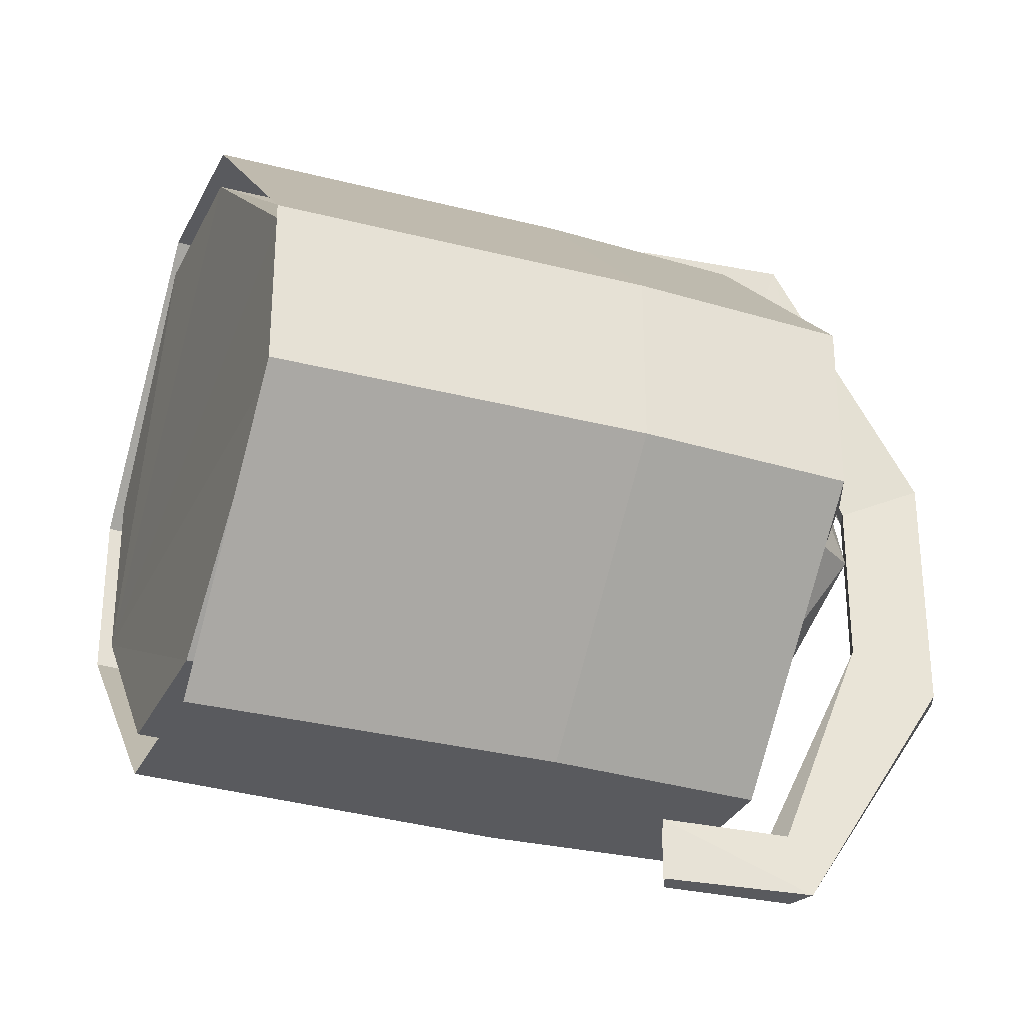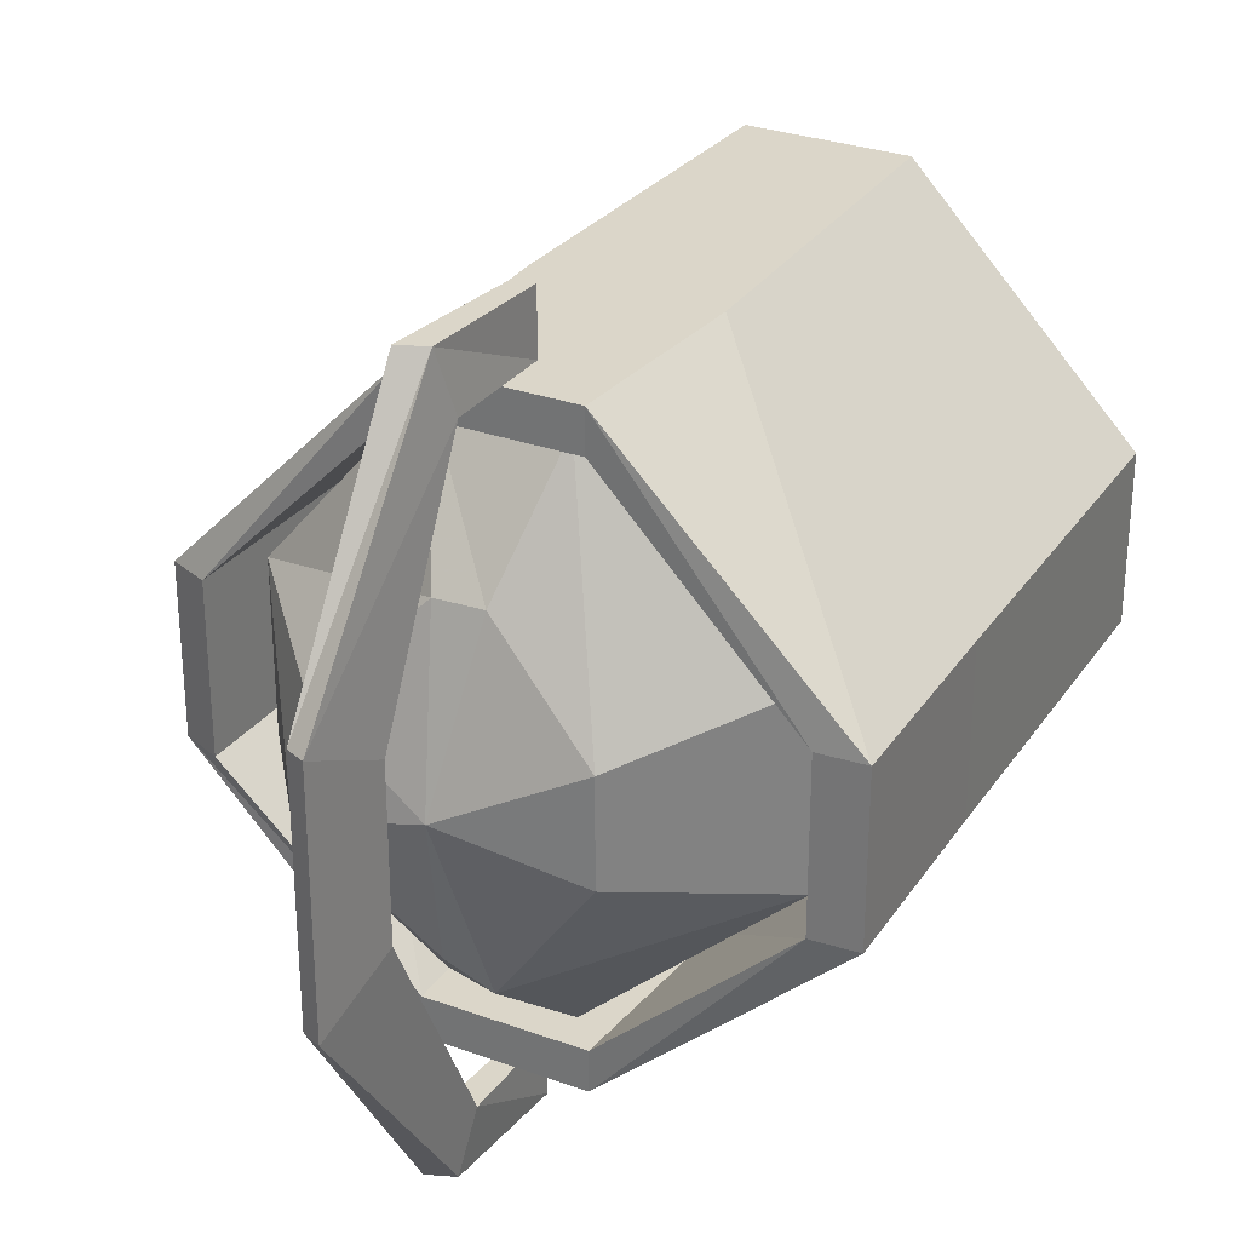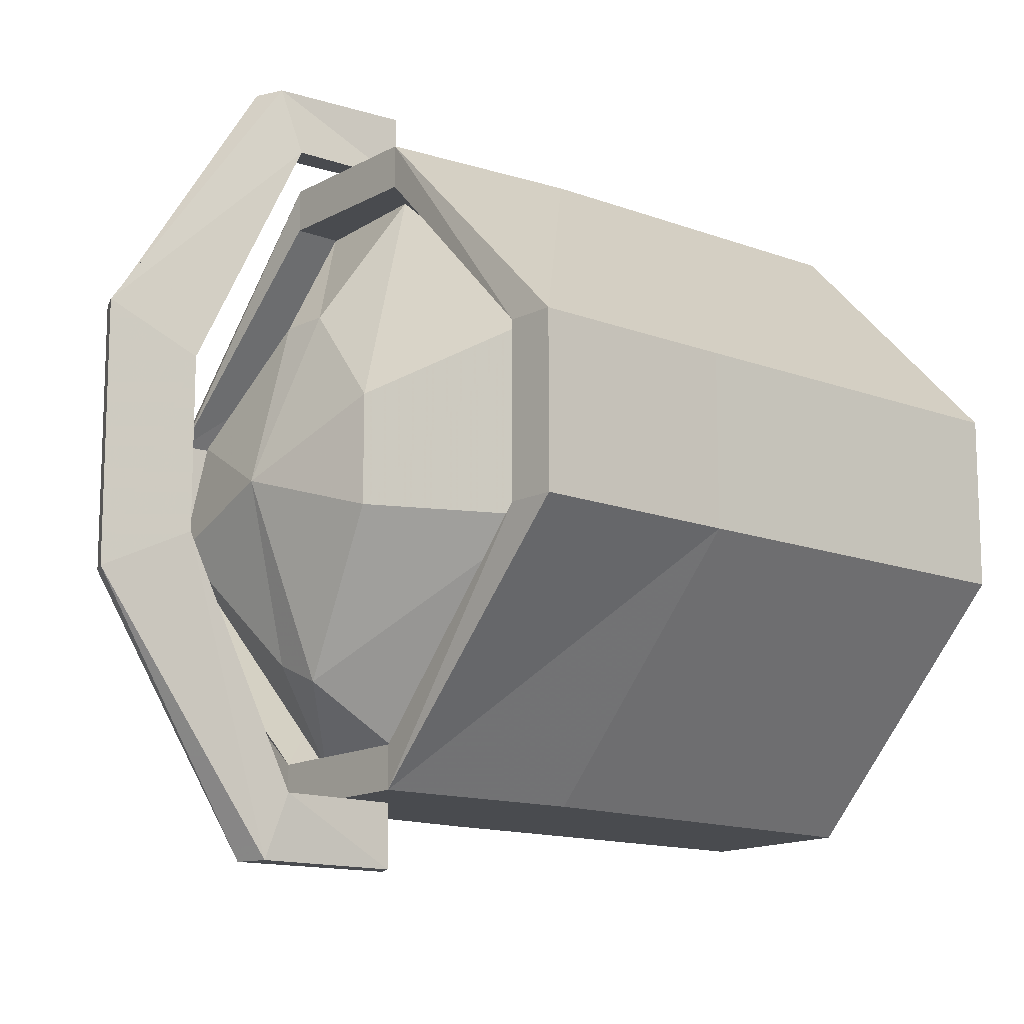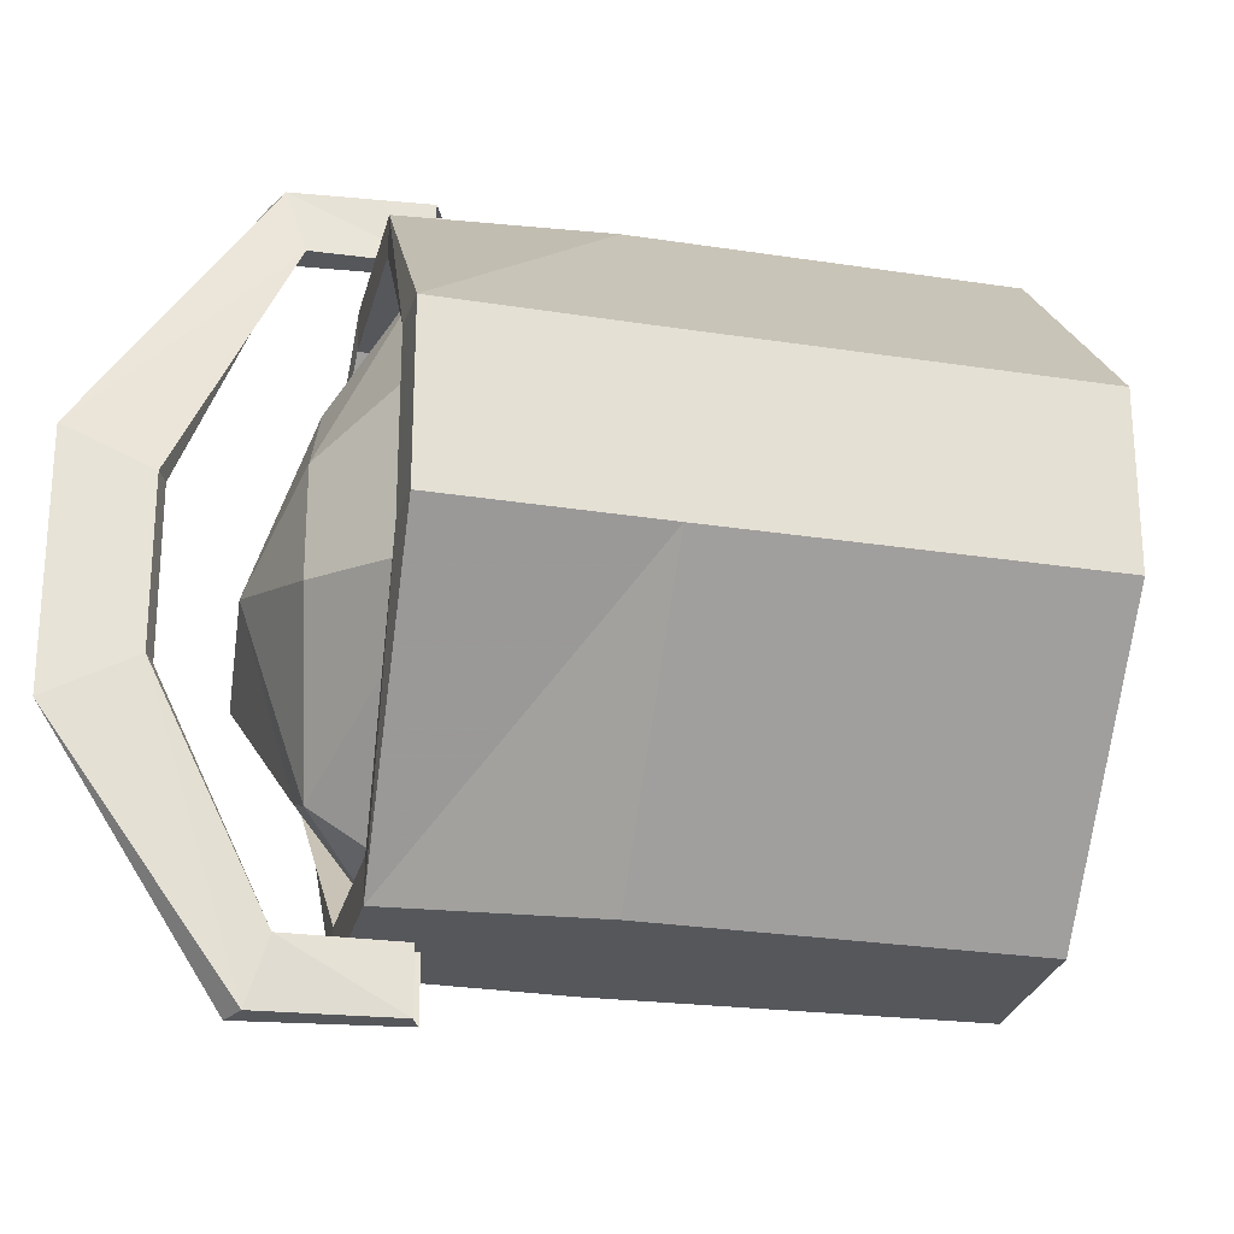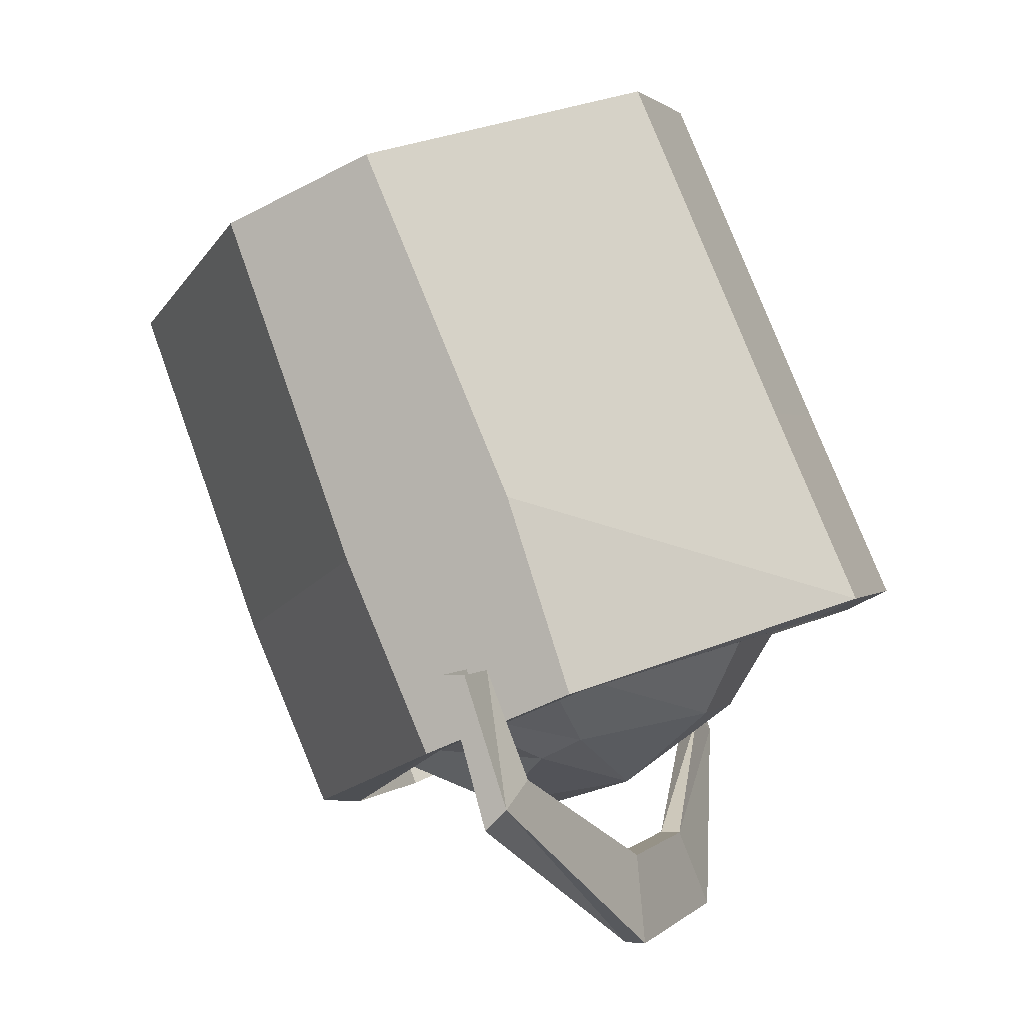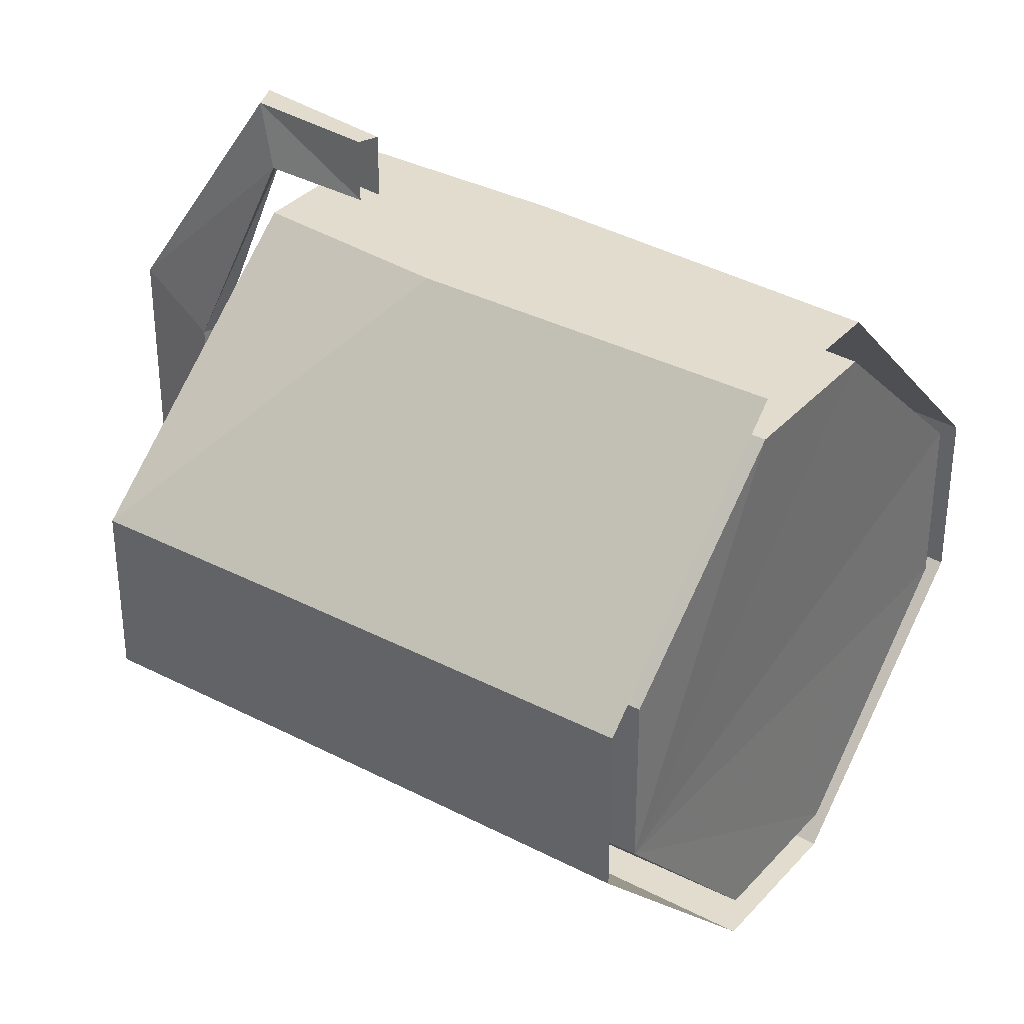
<metadata>
{"format":"obj","ext":"obj","renderer":"f3d","projection":"perspective","resolution":1024,"background":"white","views":[{"elev":-31.6,"azim":-89.5,"up":"+Z"},{"elev":29.7,"azim":51.2,"up":"+Z"},{"elev":-14.1,"azim":73.6,"up":"+Z"},{"elev":-26.4,"azim":99.8,"up":"+Z"},{"elev":1.1,"azim":19.2,"up":"+Y"},{"elev":34.7,"azim":148.6,"up":"+Z"}]}
</metadata>
<code>
o unused/6055
v -34 6 -10
v -34 10 -13
v -25 14 -4
v -29 7 -3
v -34 3 -1
v -36 5 -9
v -40 8 -13
v -25 14 5
v -29 7 2
v -34 6 7
v -36 5 7
v -40 2 2
v -40 1 -3
v -47 5 -4
v -47 5 4
v -40 8 13
v -34 10 13
v -23 12 4
v -21 13 4
v -32 9 15
v -32 9 13
v -27 22 4
v -27 22 -4
v -23 12 -4
v -21 13 -4
v -25 22 4
v -35 18 15
v -43 15 15
v -39 6 15
v -39 6 13
v -35 18 13
v -34 37 4
v -34 37 -4
v -42 34 -13
v -35 18 -13
v -32 9 -13
v -32 9 -15
v -25 22 -4
v -32 38 4
v -42 34 15
v -49 31 15
v -59 27 4
v -53 11 4
v -49 2 4
v -47 2 4
v -43 15 13
v -42 34 13
v -49 31 13
v -58 27 4
v -58 27 -4
v -49 31 -13
v -43 15 -13
v -39 6 -13
v -39 6 -15
v -35 18 -15
v -32 38 -4
v -47 2 -4
v -49 2 -4
v -51 12 -4
v -51 12 4
v -43 15 -15
v -42 34 -15
v -59 27 -4
v -53 11 -4
v -49 31 -15
v -35 4 15
v -35 3 18
v -37 10 18
v -37 10 15
v -34 5 15
v -32 0 4
v -33 0 4
v -32 -4 6
v -34 4 18
v -36 10 18
v -36 10 15
v -35 3 -18
v -35 4 -15
v -37 10 -15
v -37 10 -18
v -34 4 -18
v -31 -4 -6
v -32 -4 -6
v -33 0 -4
v -34 5 -15
v -36 10 -15
v -36 10 -18
v -31 -4 6
v -32 0 -4
f 1 2 3
f 1 3 4
f 1 4 5
f 1 5 6
f 1 6 7
f 1 7 2
f 4 3 8
f 4 8 9
f 4 9 5
f 5 9 10
f 5 10 11
f 5 11 12
f 5 12 13
f 5 13 6
f 6 13 7
f 7 13 14
f 14 13 15
f 15 13 12
f 15 12 11
f 15 11 16
f 16 11 10
f 16 10 17
f 17 10 9
f 17 9 8
f 18 19 20
f 18 20 21
f 18 21 22
f 18 22 23
f 18 23 24
f 18 24 25
f 18 25 19
f 19 25 26
f 19 26 27
f 19 27 20
f 20 27 28
f 20 28 29
f 20 29 30
f 20 30 21
f 21 30 31
f 21 31 22
f 22 31 32
f 22 32 33
f 22 33 23
f 23 33 34
f 23 34 35
f 23 35 24
f 24 35 36
f 24 36 37
f 24 37 25
f 25 37 38
f 25 38 26
f 26 38 39
f 26 39 40
f 26 40 27
f 27 40 41
f 27 41 28
f 28 41 42
f 28 42 43
f 28 43 29
f 29 43 44
f 29 44 45
f 29 45 30
f 30 45 46
f 30 46 31
f 31 46 47
f 31 47 32
f 32 47 33
f 33 47 48
f 33 48 49
f 33 49 50
f 33 50 51
f 33 51 34
f 34 51 35
f 35 51 52
f 35 52 36
f 36 52 53
f 36 53 54
f 36 54 37
f 37 54 55
f 37 55 38
f 38 55 56
f 38 56 39
f 57 45 44
f 57 44 58
f 57 58 53
f 57 53 59
f 57 59 60
f 57 60 45
f 45 60 46
f 46 60 48
f 46 48 47
f 53 58 54
f 54 58 61
f 54 61 55
f 55 61 62
f 55 62 56
f 43 42 63
f 43 63 64
f 43 64 44
f 44 64 58
f 58 64 61
f 61 64 65
f 61 65 62
f 64 63 65
f 48 60 49
f 49 60 59
f 49 59 50
f 50 59 52
f 50 52 51
f 59 53 52
f 66 67 68
f 66 68 69
f 66 69 70
f 66 70 71
f 66 71 72
f 66 72 67
f 67 72 73
f 67 73 74
f 67 74 75
f 67 75 68
f 74 70 76
f 74 76 75
f 70 69 76
f 77 78 79
f 77 79 80
f 77 80 81
f 77 81 82
f 77 82 83
f 77 83 78
f 78 83 84
f 78 84 85
f 78 85 86
f 78 86 79
f 85 81 87
f 85 87 86
f 81 80 87
f 73 88 74
f 74 88 70
f 70 88 71
f 71 88 82
f 71 82 89
f 71 89 72
f 72 89 84
f 72 84 73
f 73 84 83
f 73 83 88
f 88 83 82
f 81 85 89
f 81 89 82
f 85 84 89

</code>
